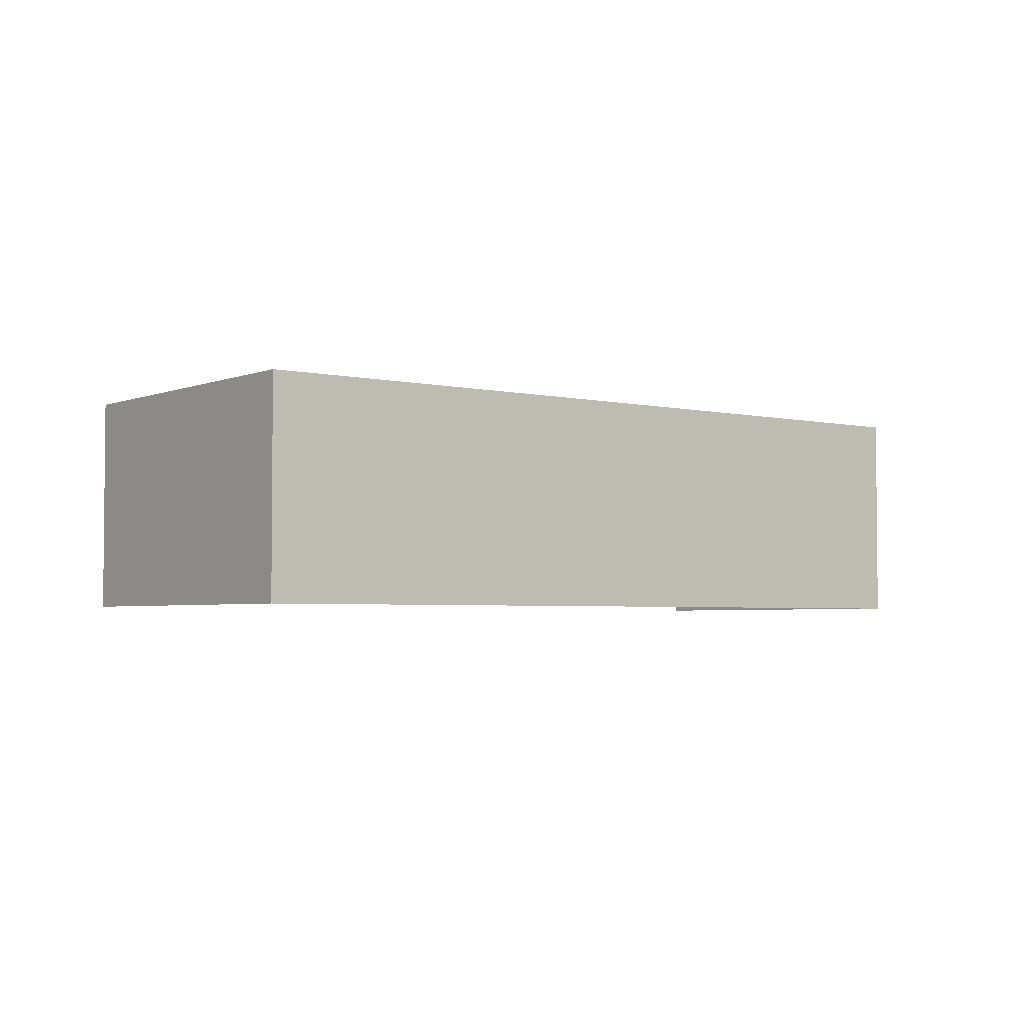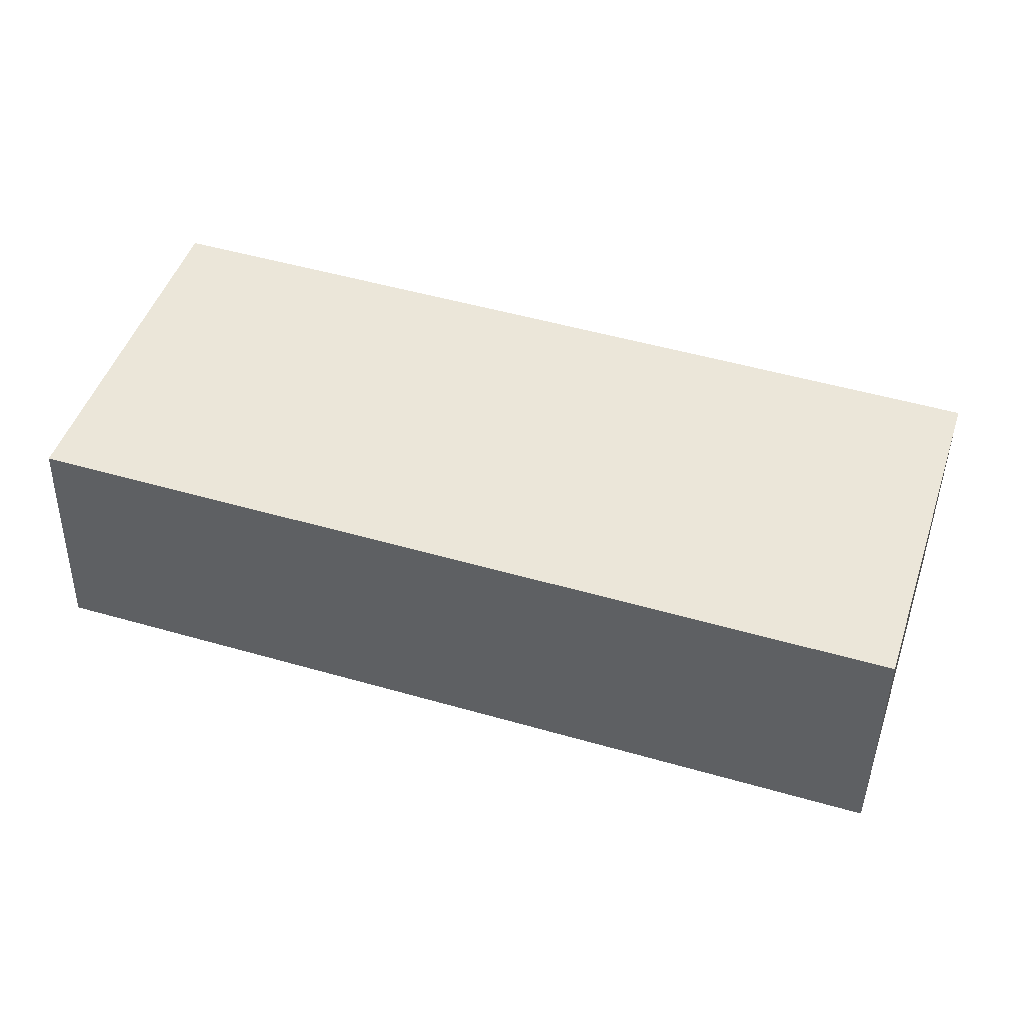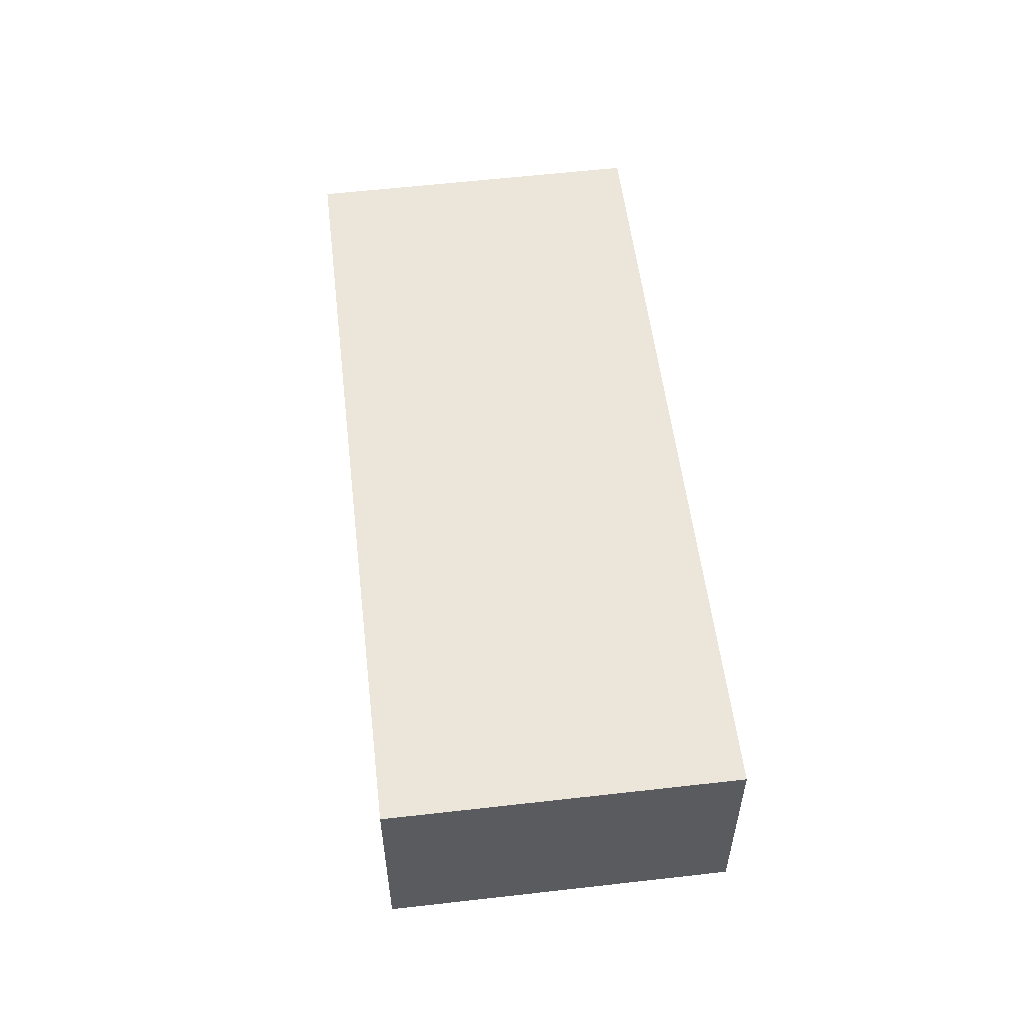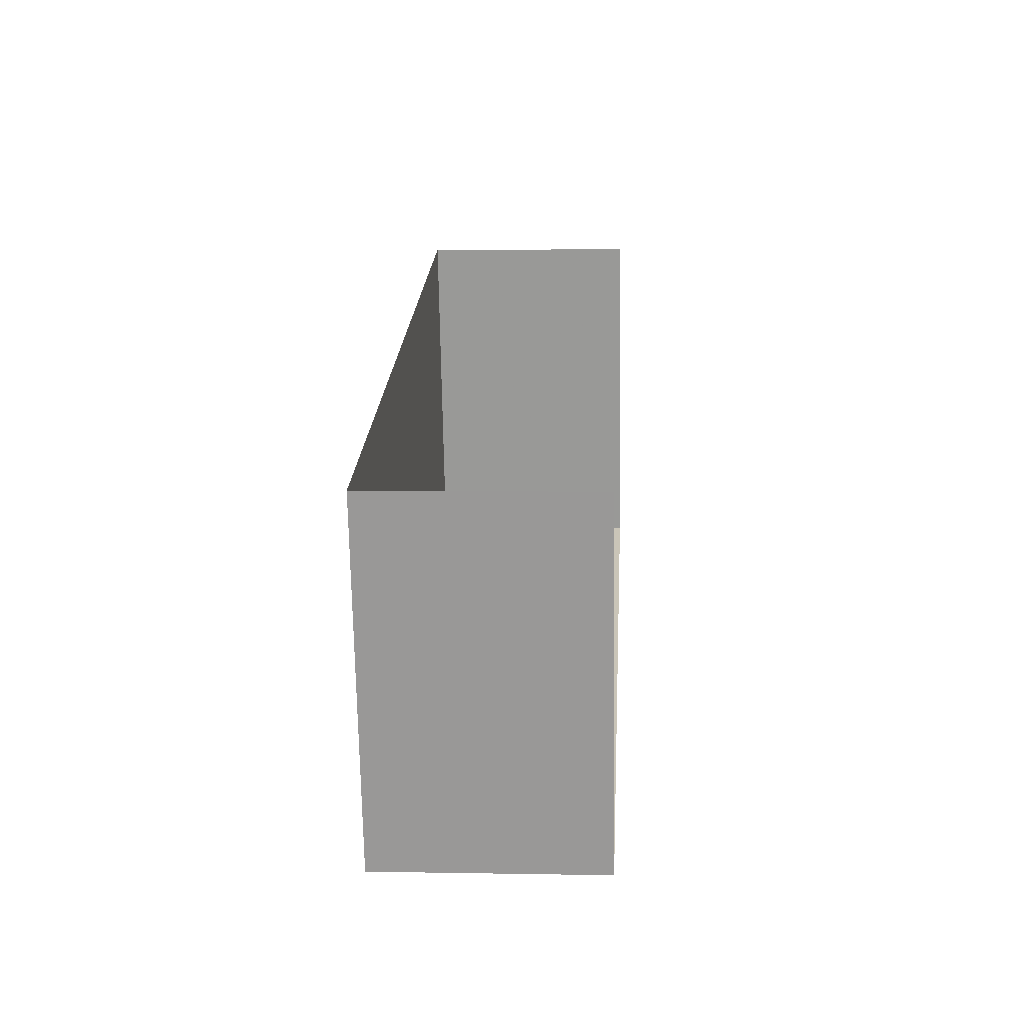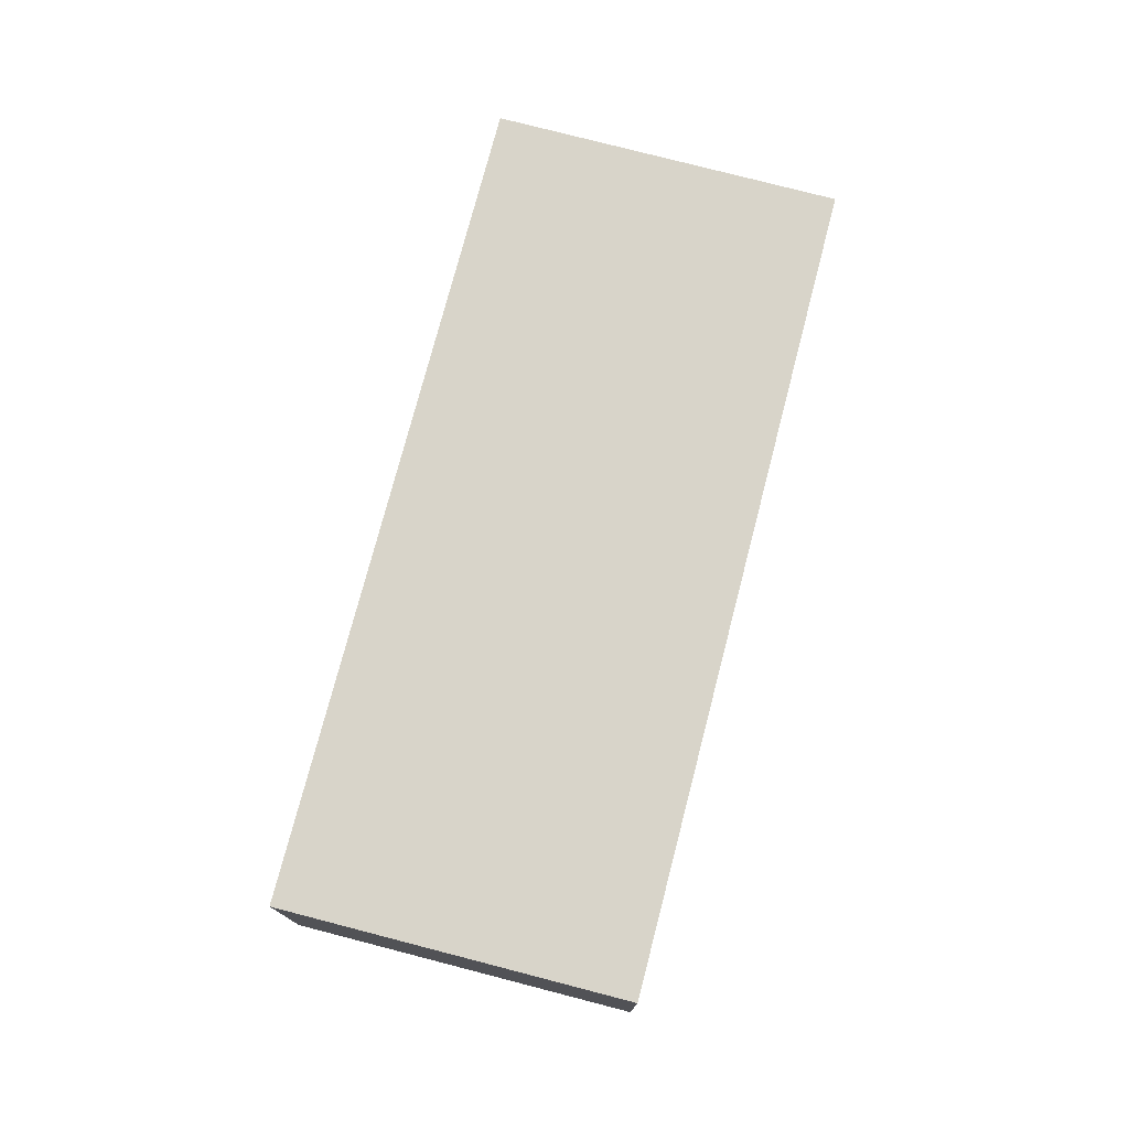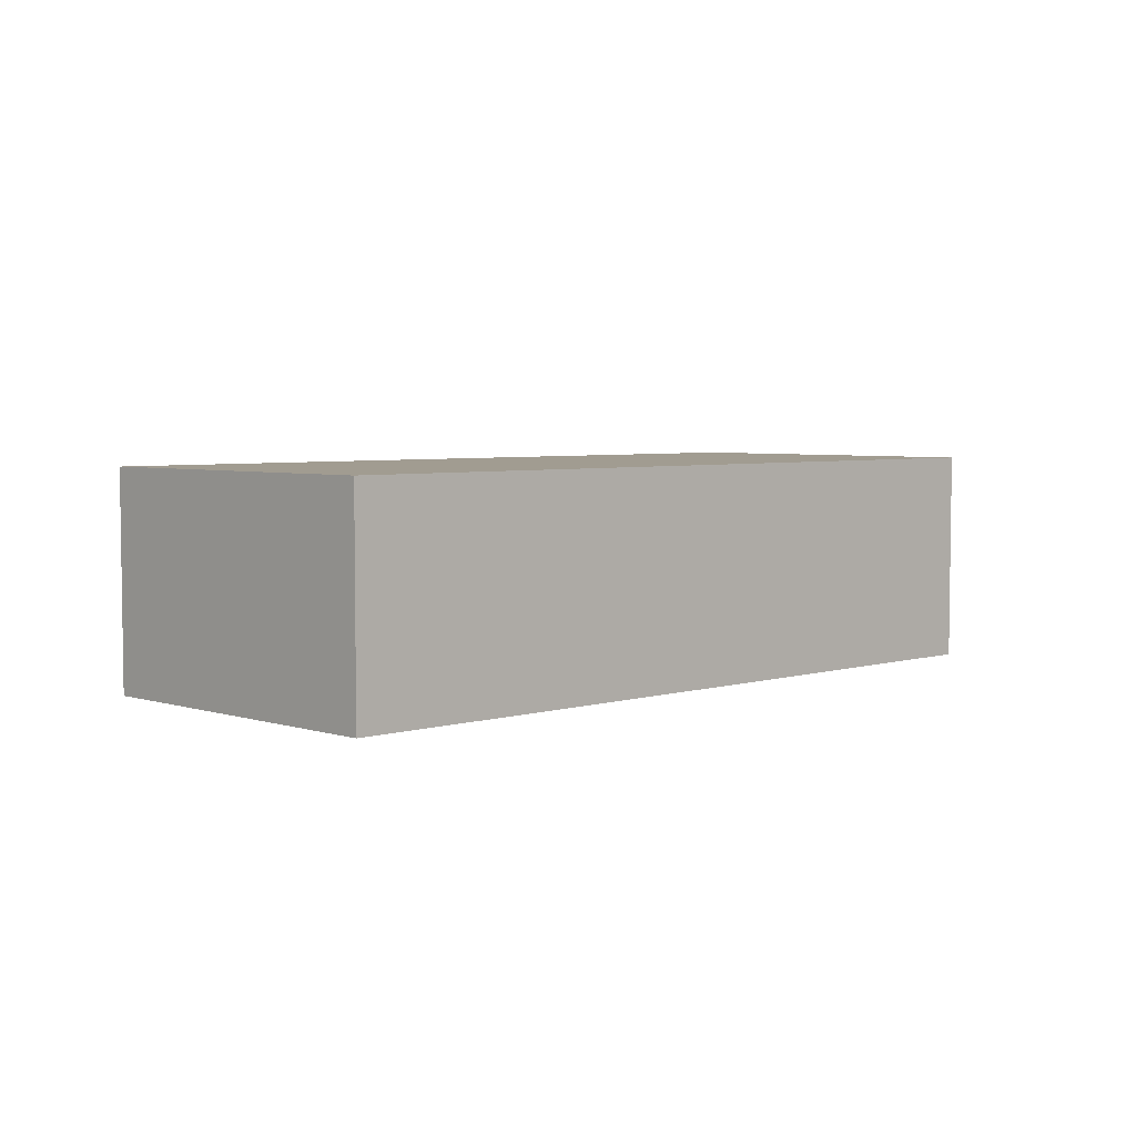
<metadata>
{"format":"obj","ext":"obj","renderer":"f3d","projection":"perspective","resolution":1024,"background":"white","views":[{"elev":-3.5,"azim":-55.3,"up":"+Z"},{"elev":-44.1,"azim":-1.4,"up":"+Y"},{"elev":55.3,"azim":65.7,"up":"+Z"},{"elev":3.2,"azim":93.3,"up":"+Y"},{"elev":75.3,"azim":87.1,"up":"+Z"},{"elev":4.5,"azim":-61.7,"up":"+Z"}]}
</metadata>
<code>
v -2.254e+05 -1.276e+05 13.24
v -2.254e+05 -1.276e+05 13.24
v -2.254e+05 -1.276e+05 13.24
v -2.254e+05 -1.276e+05 13.24
v -2.254e+05 -1.276e+05 14.89
v -2.254e+05 -1.276e+05 14.89
v -2.254e+05 -1.276e+05 14.89
v -2.254e+05 -1.276e+05 14.89
f 1 2 3
f 1 4 2
f 8 4 1
f 6 8 1
f 5 6 7
f 5 8 6
f 6 1 3
f 7 6 3
f 7 3 2
f 5 7 2
f 8 2 4
f 8 5 2

</code>
